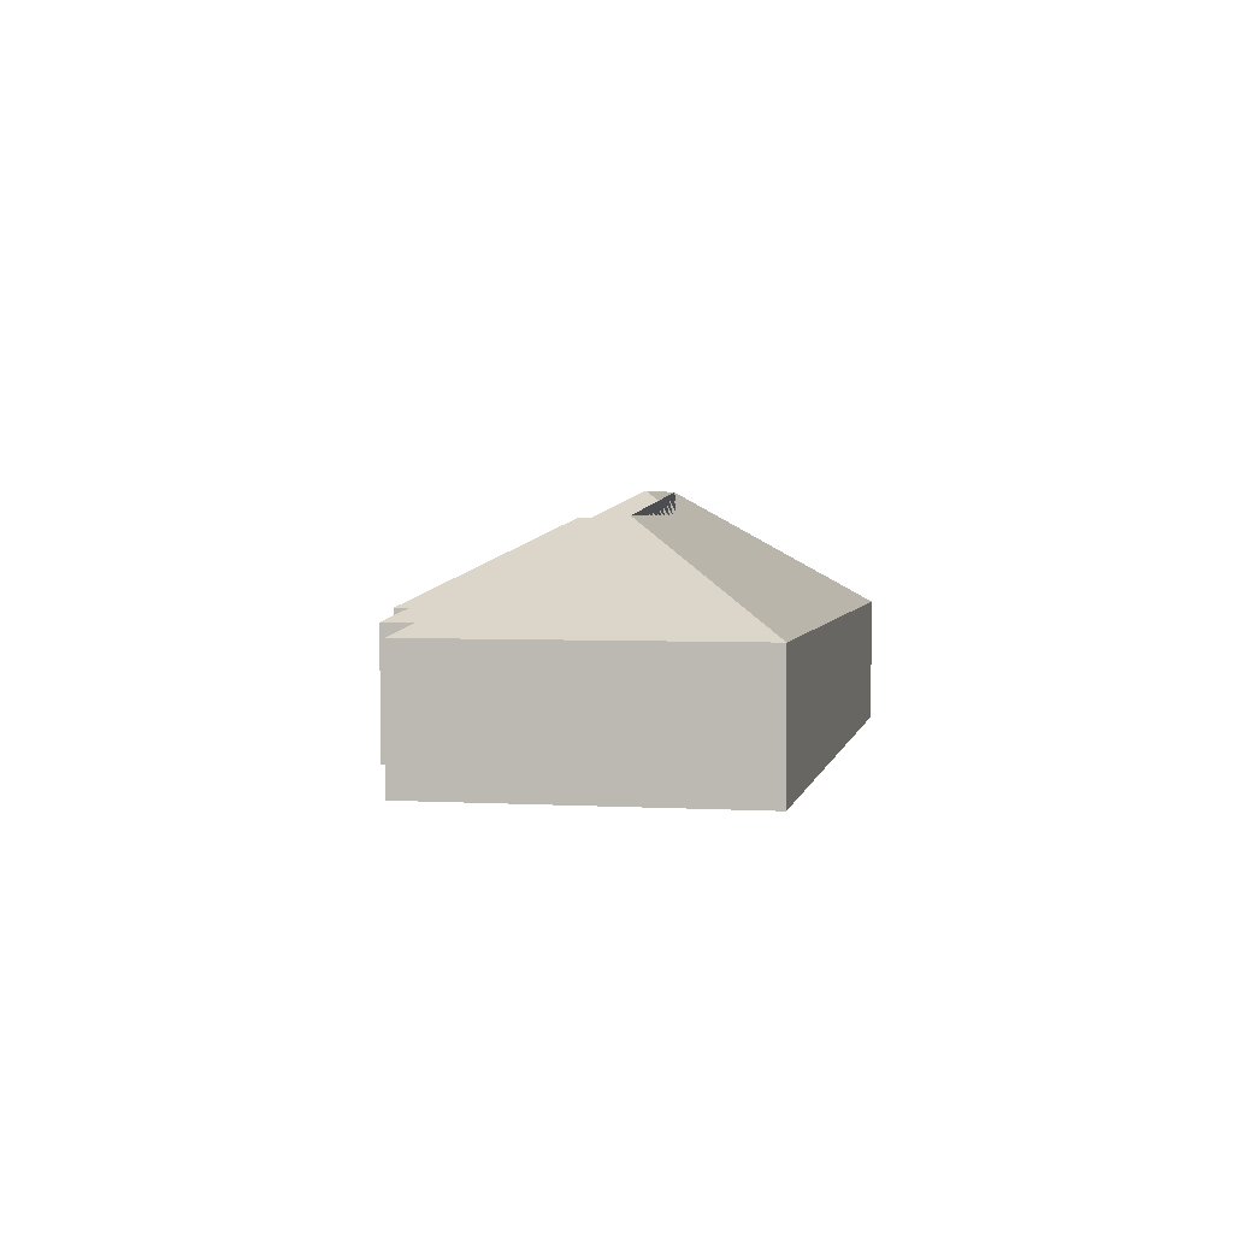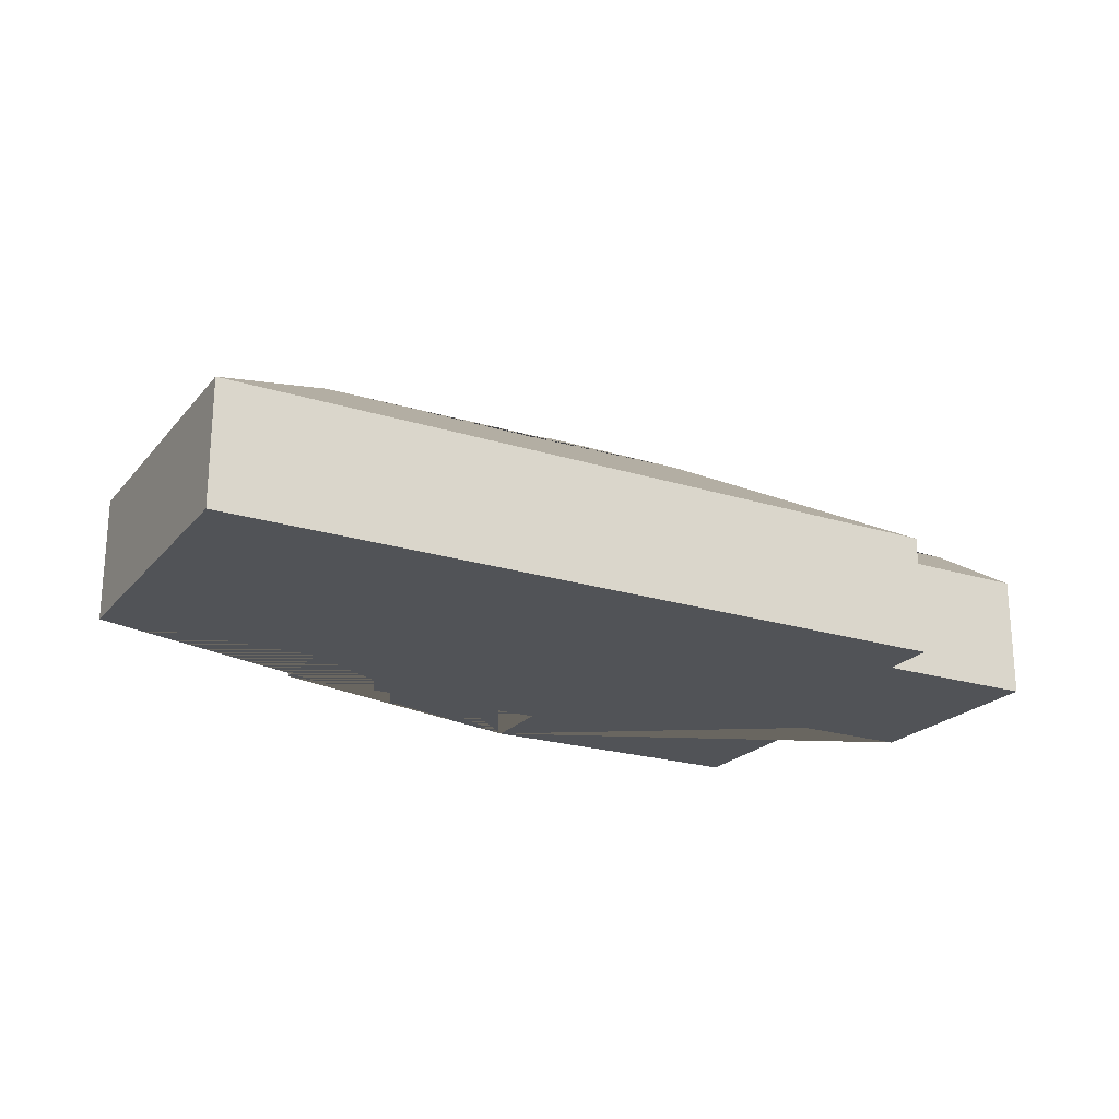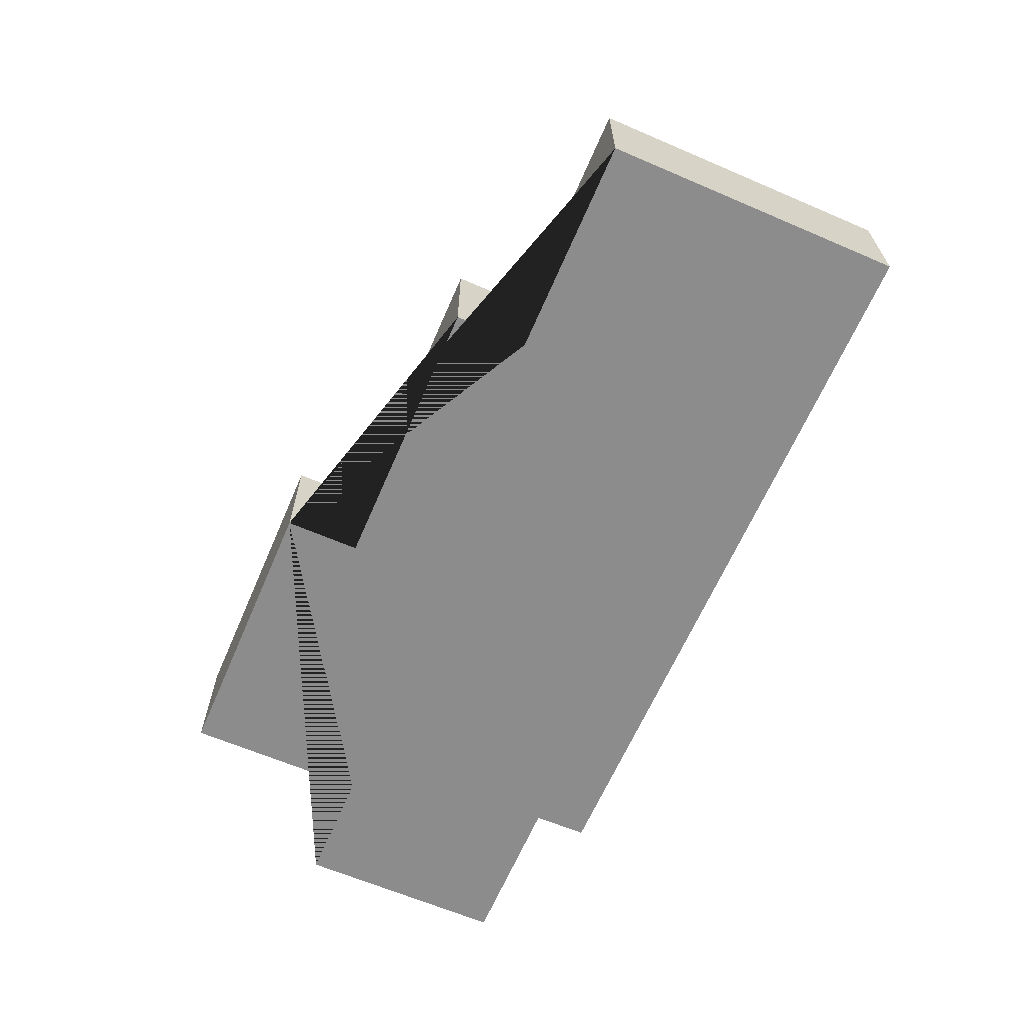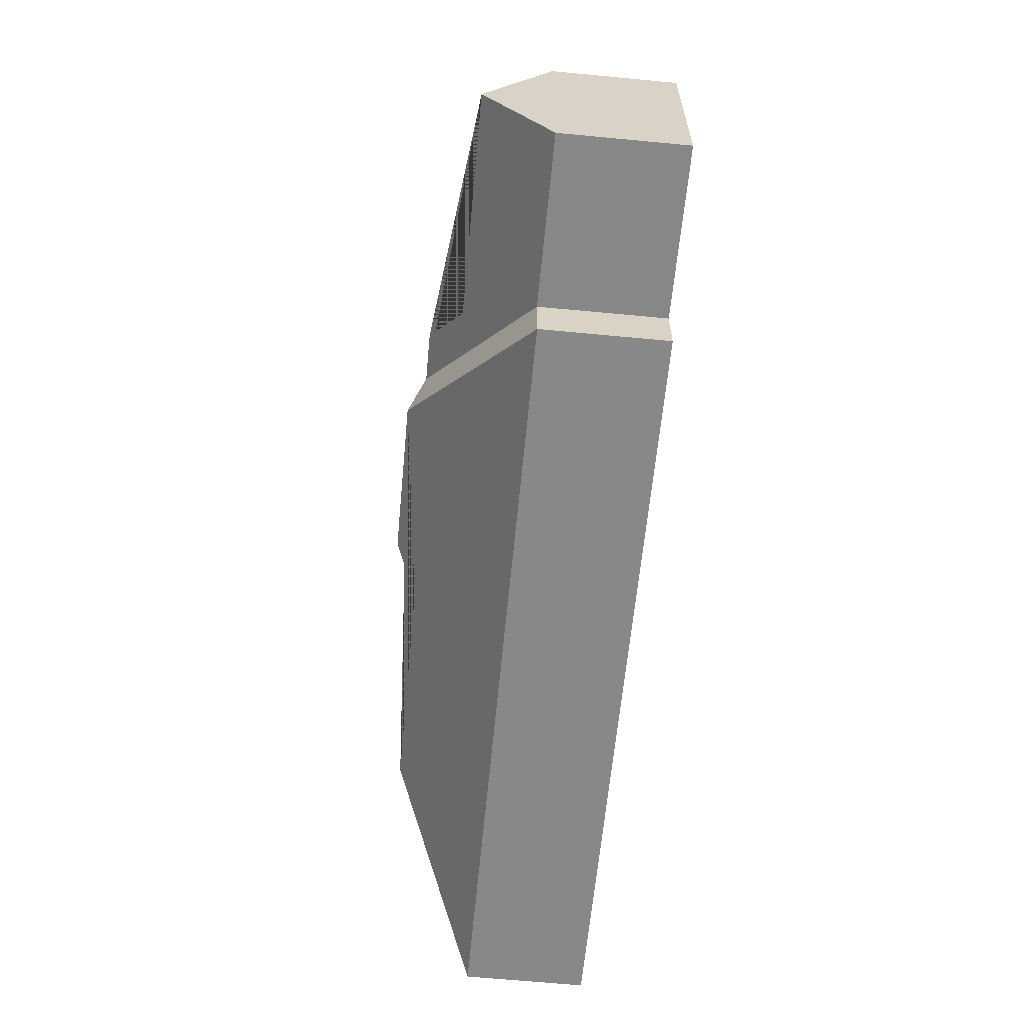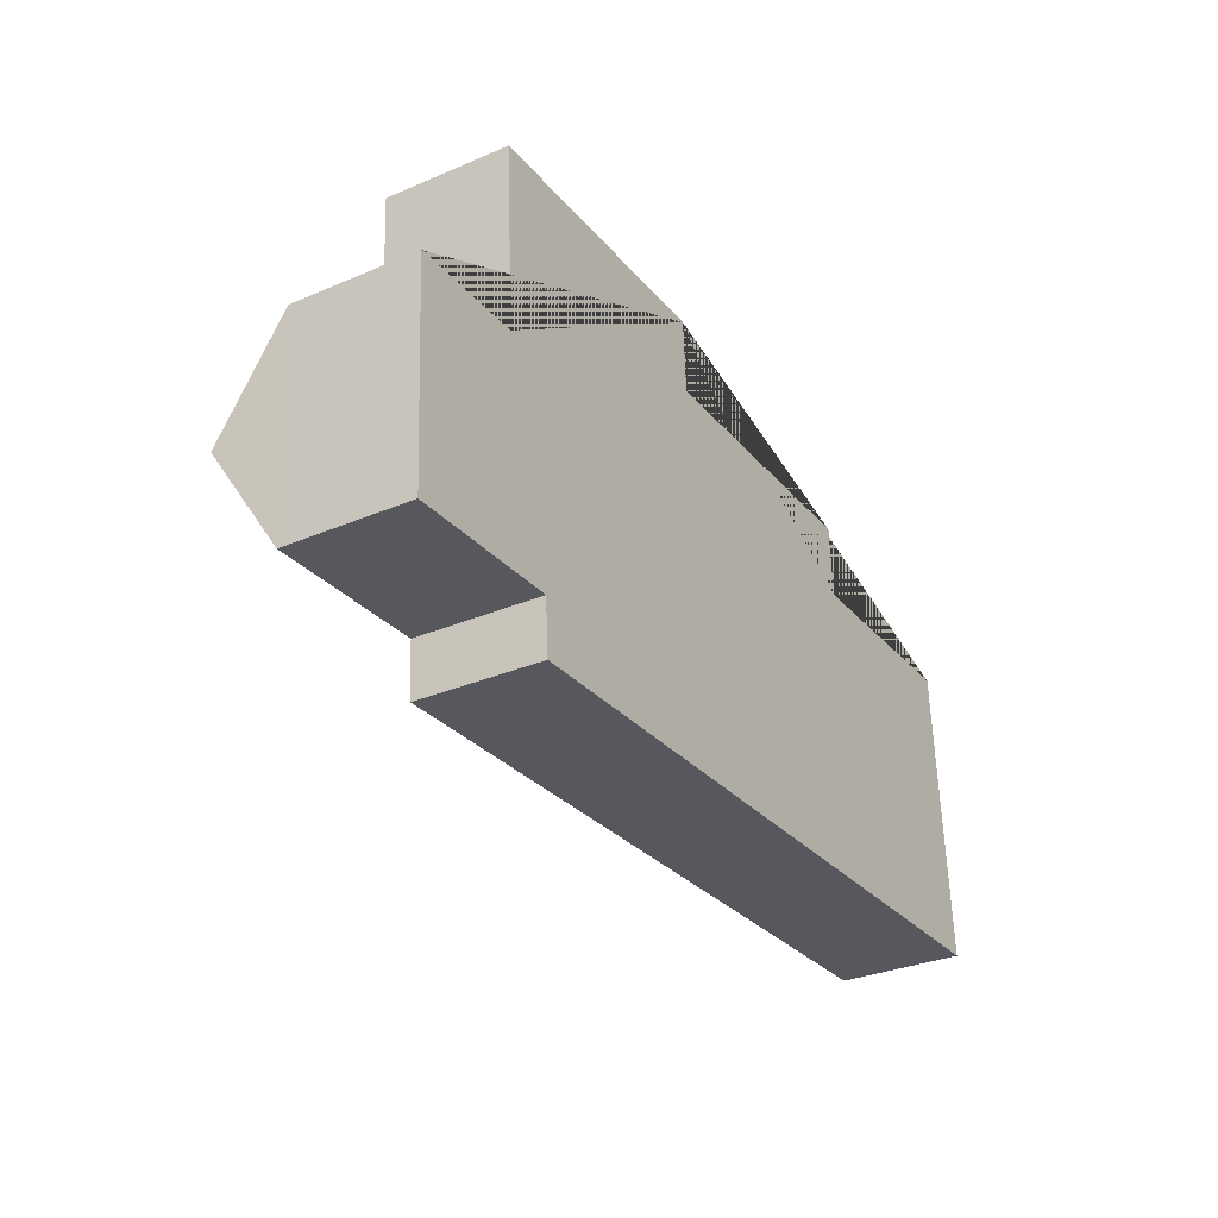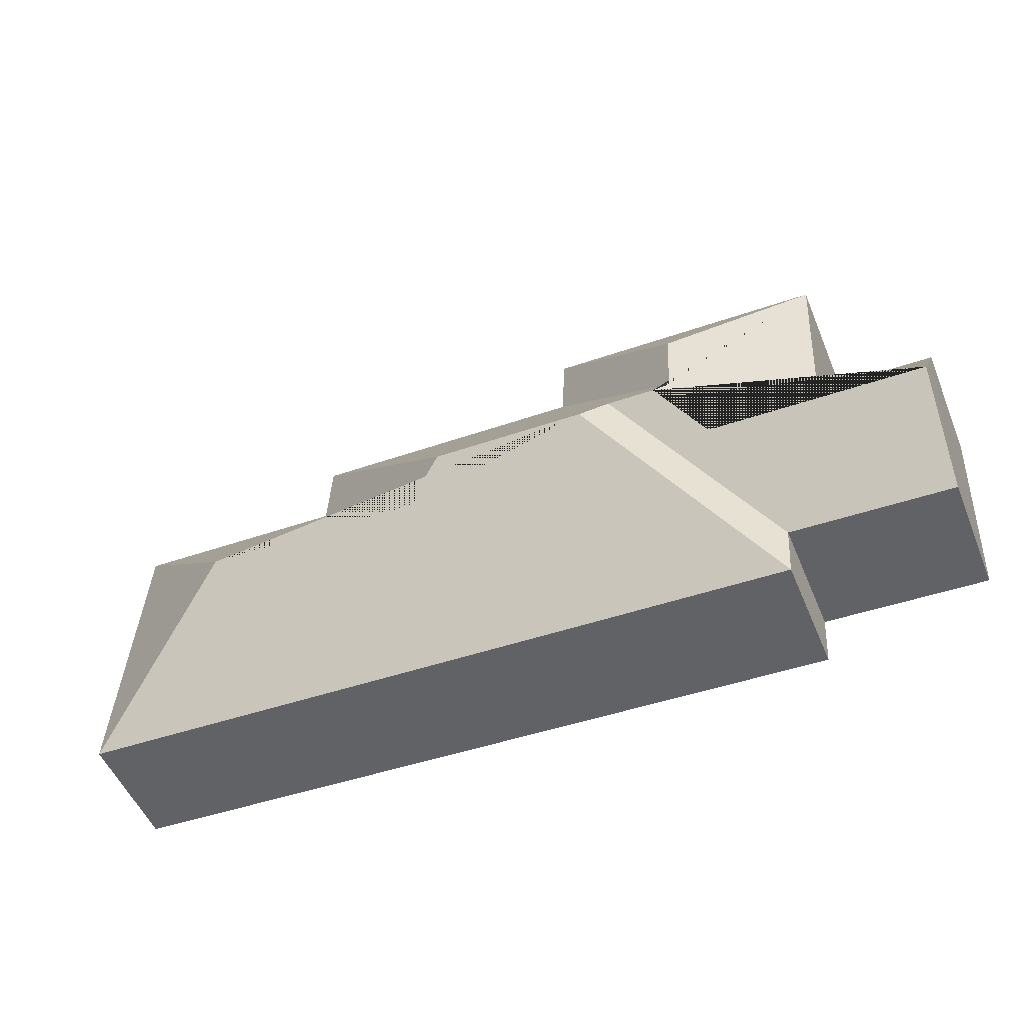
<metadata>
{"format":"obj","ext":"obj","renderer":"f3d","projection":"perspective","resolution":1024,"background":"white","views":[{"elev":2.7,"azim":98.1,"up":"+Y"},{"elev":-21.9,"azim":148.0,"up":"+Y"},{"elev":-64.2,"azim":63.4,"up":"+Y"},{"elev":-66.0,"azim":-95.4,"up":"+Z"},{"elev":-31.8,"azim":-59.0,"up":"+Z"},{"elev":-52.3,"azim":-157.7,"up":"+Z"}]}
</metadata>
<code>
o CG10_500_036062_0015
v 270.4 75 -14.7
v 94.03 75 -24.65
v 272.9 75 -60.97
v 447.8 75 -51.15
v 585.3 75 -88.75
v 450.1 75 -96.6
v 180.3 129.6 -113.9
v 27.17 75 -141.5
v 100.4 75 -137.4
v 182.8 129.6 -159.1
v 221.2 135.2 -166.5
v 191.8 135.3 -168.2
v 237.2 145 -182.2
v 332.4 145 -176.9
v 165.1 116.1 -199.9
v 31.04 116.4 -207.8
v 494 131 -190.1
v 357.9 131 -197.9
v 135.3 75 -266.3
v 34.57 75 -272.6
v 595.7 75 -273.7
v 137.4 75 -299.5
v 270.4 0 -14.7
v 94.03 0 -24.65
v 100.4 0 -137.4
v 27.17 0 -141.5
v 34.57 0 -272.6
v 135.3 0 -266.3
v 137.4 0 -299.5
v 595.7 0 -273.7
v 585.3 0 -88.75
v 450.1 0 -96.6
v 447.8 0 -51.15
v 272.9 0 -60.97
f 2 1 7
f 2 9 15 12 10 7
f 7 1 3 10
f 9 8 16 15
f 16 20 19 11 12 15
f 19 22 13 11
f 13 14 18 17 21 22
f 3 4 14 13 11 12 10
f 4 6 18 14
f 6 5 17 18
f 5 21 17
f 8 16 20
f 23 24 25 26 27 28 29 30 31 32 33 34
f 1 23 24 2
f 2 24 25 9
f 9 25 26 8
f 8 26 27 20
f 20 27 28 19
f 19 28 29 22
f 22 29 30 21
f 21 30 31 5
f 5 31 32 6
f 6 32 33 4
f 4 33 34 3
f 3 34 23 1

</code>
